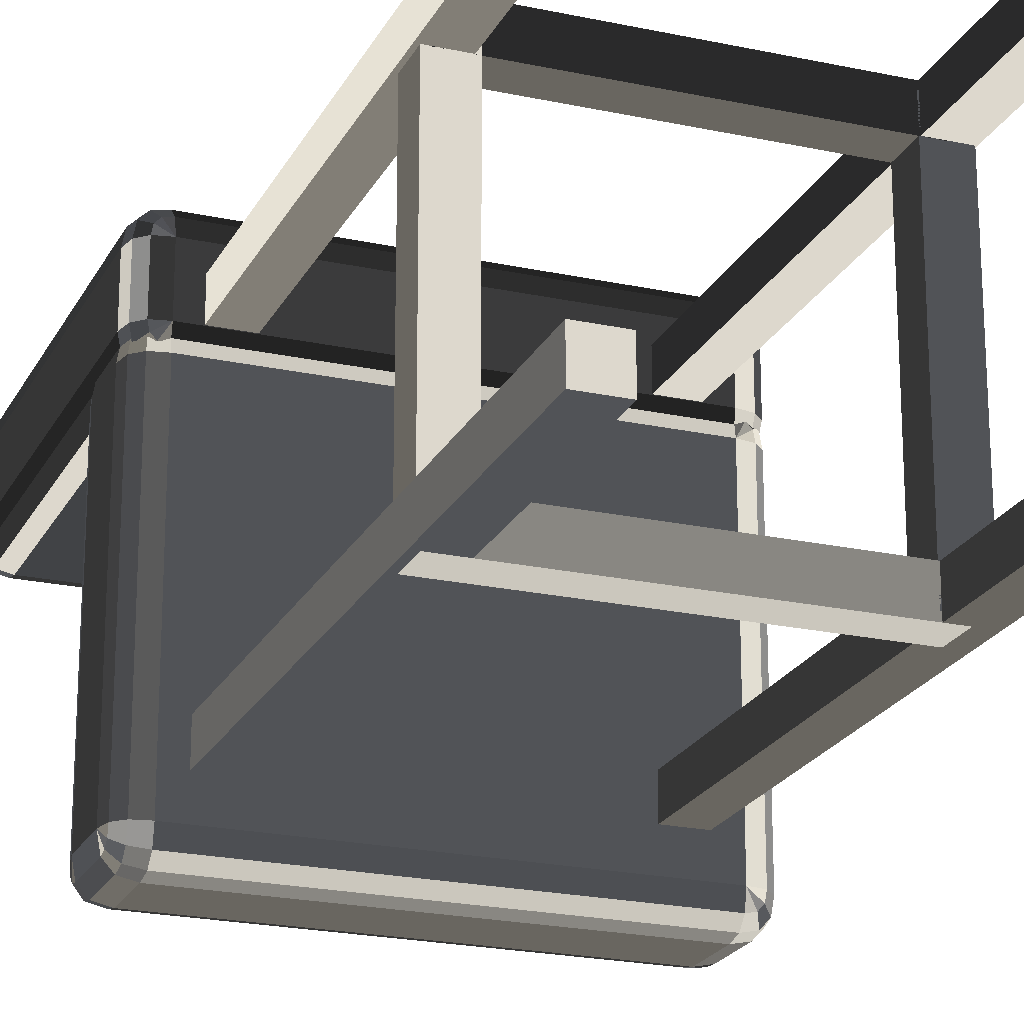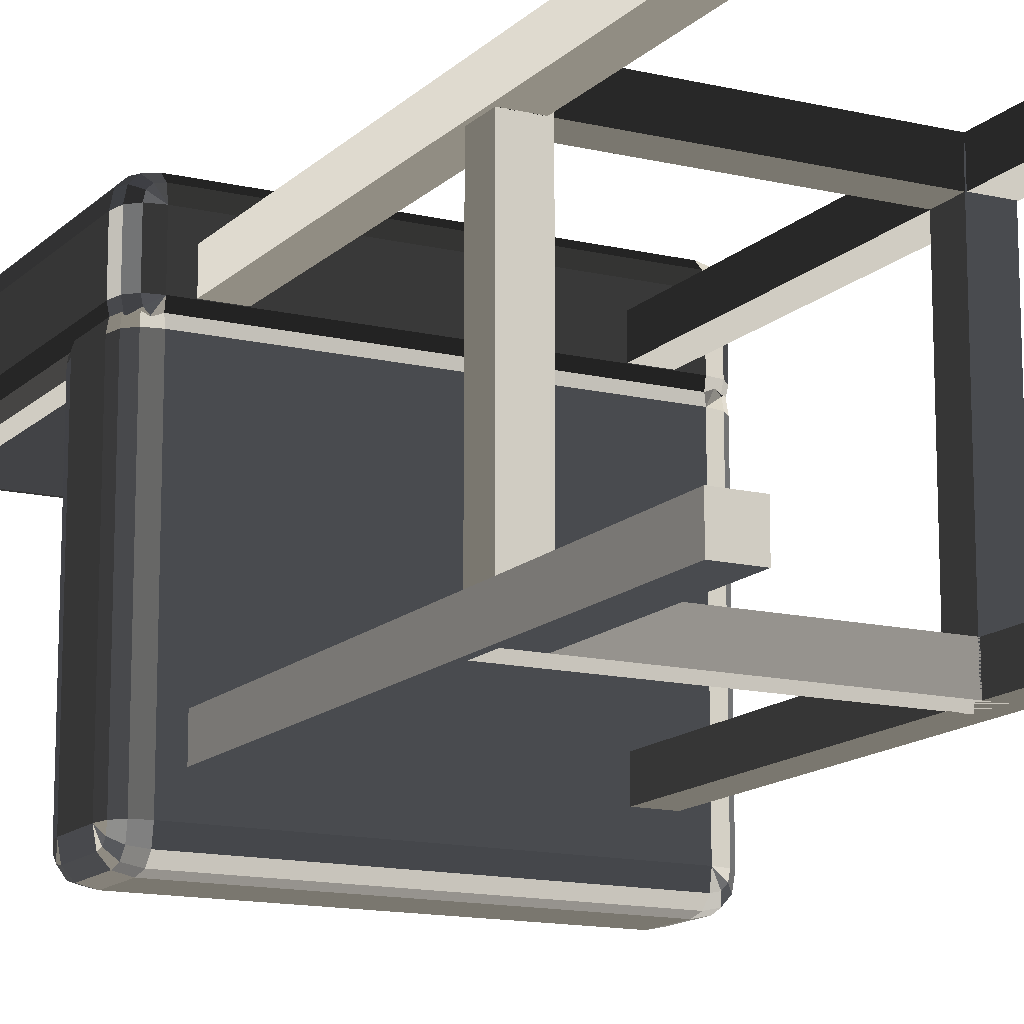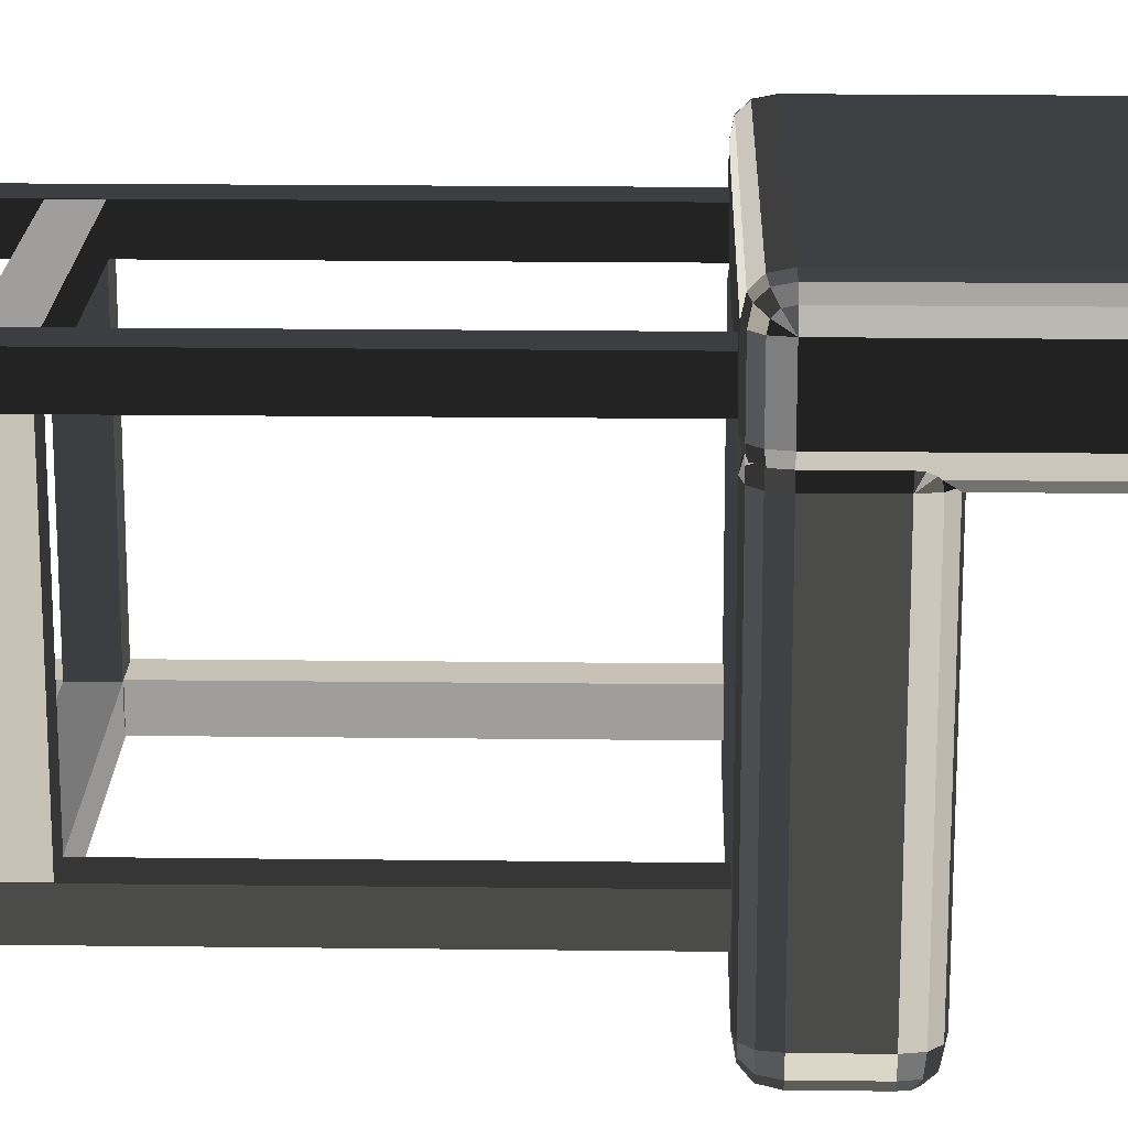
<metadata>
{"format":"obj","ext":"obj","renderer":"f3d","projection":"perspective","resolution":1024,"background":"white","views":[{"elev":-21.8,"azim":-20.9,"up":"+Z"},{"elev":-14.0,"azim":-27.7,"up":"+Z"},{"elev":19.0,"azim":91.3,"up":"+Z"}]}
</metadata>
<code>
v  -7.83e+05 -698.4 6.515e+05
v  -7.83e+05 -698.4 6.355e+05
v  -7.669e+05 -698.4 6.355e+05
v  -7.669e+05 -698.4 6.515e+05
v  -7.83e+05 2.775e+05 6.515e+05
v  -7.669e+05 2.775e+05 6.515e+05
v  -7.669e+05 2.775e+05 6.355e+05
v  -7.83e+05 2.775e+05 6.355e+05
g Box001
f -8 -7 -6 -5
f -4 -3 -2 -1
f -8 -5 -3 -4
f -5 -6 -2 -3
f -6 -7 -1 -2
f -7 -8 -4 -1
v  -7.83e+05 -698.4 5.191e+05
v  -7.83e+05 -698.4 5.031e+05
v  -7.669e+05 -698.4 5.031e+05
v  -7.669e+05 -698.4 5.191e+05
v  -7.83e+05 2.775e+05 5.191e+05
v  -7.669e+05 2.775e+05 5.191e+05
v  -7.669e+05 2.775e+05 5.031e+05
v  -7.83e+05 2.775e+05 5.031e+05
g Box002
f -8 -7 -6 -5
f -4 -3 -2 -1
f -8 -5 -3 -4
f -5 -6 -2 -3
f -6 -7 -1 -2
f -7 -8 -4 -1
v  -9.205e+05 -698.4 5.191e+05
v  -9.205e+05 -698.4 5.031e+05
v  -9.044e+05 -698.4 5.031e+05
v  -9.044e+05 -698.4 5.191e+05
v  -9.205e+05 2.775e+05 5.191e+05
v  -9.044e+05 2.775e+05 5.191e+05
v  -9.044e+05 2.775e+05 5.031e+05
v  -9.205e+05 2.775e+05 5.031e+05
g Box003
f -8 -7 -6 -5
f -4 -3 -2 -1
f -8 -5 -3 -4
f -5 -6 -2 -3
f -6 -7 -1 -2
f -7 -8 -4 -1
v  -9.205e+05 -698.4 6.515e+05
v  -9.205e+05 -698.4 6.355e+05
v  -9.044e+05 -698.4 6.355e+05
v  -9.044e+05 -698.4 6.515e+05
v  -9.205e+05 2.775e+05 6.515e+05
v  -9.044e+05 2.775e+05 6.515e+05
v  -9.044e+05 2.775e+05 6.355e+05
v  -9.205e+05 2.775e+05 6.355e+05
g Box004
f -8 -7 -6 -5
f -4 -3 -2 -1
f -8 -5 -3 -4
f -5 -6 -2 -3
f -6 -7 -1 -2
f -7 -8 -4 -1
v  -9.299e+05 2.75e+05 6.254e+05
v  -9.299e+05 2.75e+05 4.879e+05
v  -7.561e+05 2.75e+05 4.879e+05
v  -7.561e+05 2.75e+05 6.254e+05
v  -9.299e+05 3.264e+05 6.254e+05
v  -7.561e+05 3.264e+05 6.254e+05
v  -7.561e+05 3.264e+05 4.879e+05
v  -9.299e+05 3.264e+05 4.879e+05
v  -9.299e+05 2.875e+05 6.393e+05
v  -7.561e+05 2.875e+05 6.393e+05
v  -7.561e+05 3.139e+05 6.393e+05
v  -9.299e+05 3.139e+05 6.393e+05
v  -7.435e+05 2.875e+05 6.254e+05
v  -7.435e+05 2.875e+05 4.879e+05
v  -7.435e+05 3.139e+05 4.879e+05
v  -7.435e+05 3.139e+05 6.254e+05
v  -7.561e+05 2.875e+05 4.74e+05
v  -9.299e+05 2.875e+05 4.74e+05
v  -9.299e+05 3.139e+05 4.74e+05
v  -7.561e+05 3.139e+05 4.74e+05
v  -9.425e+05 2.875e+05 4.879e+05
v  -9.425e+05 2.875e+05 6.254e+05
v  -9.425e+05 3.139e+05 6.254e+05
v  -9.425e+05 3.139e+05 4.879e+05
v  -9.338e+05 2.813e+05 6.378e+05
v  -9.299e+05 2.806e+05 6.378e+05
v  -7.522e+05 2.764e+05 6.323e+05
v  -7.561e+05 2.764e+05 6.332e+05
v  -9.411e+05 2.813e+05 4.836e+05
v  -9.411e+05 2.806e+05 4.879e+05
v  -7.499e+05 2.764e+05 4.836e+05
v  -7.491e+05 2.764e+05 4.879e+05
v  -9.361e+05 3.178e+05 6.378e+05
v  -9.369e+05 3.139e+05 6.378e+05
v  -7.449e+05 3.178e+05 6.323e+05
v  -7.449e+05 3.139e+05 6.332e+05
v  -9.411e+05 3.178e+05 4.81e+05
v  -9.411e+05 3.139e+05 4.801e+05
v  -7.499e+05 3.178e+05 4.755e+05
v  -7.491e+05 3.139e+05 4.755e+05
v  -9.369e+05 2.764e+05 4.879e+05
v  -9.369e+05 2.764e+05 6.254e+05
v  -7.561e+05 2.764e+05 4.801e+05
v  -9.299e+05 2.764e+05 4.801e+05
v  -7.491e+05 2.764e+05 6.254e+05
v  -9.299e+05 2.764e+05 6.332e+05
v  -7.561e+05 3.25e+05 6.332e+05
v  -9.299e+05 3.25e+05 6.332e+05
v  -7.491e+05 3.25e+05 4.879e+05
v  -7.491e+05 3.25e+05 6.254e+05
v  -9.299e+05 3.25e+05 4.801e+05
v  -7.561e+05 3.25e+05 4.801e+05
v  -9.369e+05 3.25e+05 6.254e+05
v  -9.369e+05 3.25e+05 4.879e+05
v  -7.491e+05 3.139e+05 6.378e+05
v  -7.491e+05 2.875e+05 6.378e+05
v  -9.369e+05 2.875e+05 6.378e+05
v  -7.449e+05 3.139e+05 4.801e+05
v  -7.449e+05 2.875e+05 4.801e+05
v  -9.369e+05 3.139e+05 4.755e+05
v  -9.369e+05 2.875e+05 4.755e+05
v  -9.361e+05 2.837e+05 6.378e+05
v  -9.399e+05 2.813e+05 6.332e+05
v  -9.411e+05 2.875e+05 6.332e+05
v  -9.411e+05 2.806e+05 6.254e+05
v  -9.361e+05 2.776e+05 6.332e+05
v  -7.499e+05 2.764e+05 6.297e+05
v  -7.462e+05 2.806e+05 6.323e+05
v  -7.449e+05 2.806e+05 6.254e+05
v  -7.449e+05 2.875e+05 6.332e+05
v  -7.499e+05 2.806e+05 6.364e+05
v  -7.561e+05 2.806e+05 6.378e+05
v  -9.411e+05 2.875e+05 4.801e+05
v  -9.411e+05 2.837e+05 4.81e+05
v  -9.369e+05 2.813e+05 4.769e+05
v  -9.299e+05 2.806e+05 4.755e+05
v  -9.369e+05 2.776e+05 4.81e+05
v  -7.522e+05 2.764e+05 4.81e+05
v  -7.499e+05 2.806e+05 4.769e+05
v  -7.561e+05 2.806e+05 4.755e+05
v  -7.491e+05 2.875e+05 4.755e+05
v  -7.462e+05 2.806e+05 4.81e+05
v  -7.449e+05 2.806e+05 4.879e+05
v  -9.299e+05 3.208e+05 6.378e+05
v  -9.338e+05 3.201e+05 6.378e+05
v  -9.361e+05 3.238e+05 6.332e+05
v  -9.399e+05 3.201e+05 6.332e+05
v  -9.411e+05 3.208e+05 6.254e+05
v  -9.411e+05 3.139e+05 6.332e+05
v  -7.449e+05 3.208e+05 6.254e+05
v  -7.449e+05 3.201e+05 6.297e+05
v  -7.491e+05 3.238e+05 6.323e+05
v  -7.491e+05 3.201e+05 6.364e+05
v  -7.561e+05 3.208e+05 6.378e+05
v  -9.411e+05 3.208e+05 4.879e+05
v  -9.411e+05 3.201e+05 4.836e+05
v  -9.369e+05 3.238e+05 4.81e+05
v  -9.369e+05 3.201e+05 4.769e+05
v  -9.299e+05 3.208e+05 4.755e+05
v  -7.561e+05 3.208e+05 4.755e+05
v  -7.522e+05 3.201e+05 4.755e+05
v  -7.499e+05 3.238e+05 4.801e+05
v  -7.462e+05 3.201e+05 4.801e+05
v  -7.449e+05 3.208e+05 4.879e+05
g Box005
f -104 -103 -102 -101
f -100 -99 -98 -97
f -96 -95 -94 -93
f -92 -91 -90 -89
f -88 -87 -86 -85
f -84 -83 -82 -81
f -96 -80 -79
f -101 -78 -77
f -84 -76 -75
f -102 -74 -73
f -93 -72 -71
f -89 -70 -69
f -81 -68 -67
f -85 -66 -65
f -64 -103 -104 -63
f -62 -102 -103 -61
f -60 -101 -102 -73
f -59 -104 -101 -77
f -58 -99 -100 -57
f -56 -98 -99 -55
f -54 -97 -98 -53
f -52 -100 -97 -51
f -50 -94 -95 -49
f -48 -96 -93 -71
f -47 -90 -91 -46
f -45 -86 -87 -44
f -96 -48 -43
f -42 -43 -48 -41
f -40 -42 -41 -83
f -96 -43 -80
f -39 -80 -43 -42
f -63 -39 -42 -40
f -59 -79 -80 -39
f -104 -59 -39 -63
f -101 -60 -38
f -37 -38 -60 -36
f -35 -37 -36 -92
f -101 -38 -78
f -34 -78 -38 -37
f -49 -34 -37 -35
f -33 -77 -78 -34
f -95 -33 -34 -49
f -84 -32 -31
f -30 -31 -32 -44
f -29 -30 -44 -87
f -84 -31 -76
f -28 -76 -31 -30
f -61 -28 -30 -29
f -64 -75 -76 -28
f -103 -64 -28 -61
f -102 -62 -27
f -26 -27 -62 -25
f -24 -26 -25 -88
f -102 -27 -74
f -23 -74 -27 -26
f -46 -23 -26 -24
f -22 -73 -74 -23
f -91 -22 -23 -46
f -93 -21 -20
f -19 -20 -21 -57
f -52 -19 -57 -100
f -93 -20 -72
f -18 -72 -20 -19
f -17 -18 -19 -52
f -16 -71 -72 -18
f -82 -16 -18 -17
f -89 -15 -14
f -13 -14 -15 -55
f -58 -13 -55 -99
f -89 -14 -70
f -12 -70 -14 -13
f -11 -12 -13 -58
f -50 -69 -70 -12
f -94 -50 -12 -11
f -81 -10 -9
f -8 -9 -10 -51
f -54 -8 -51 -97
f -81 -9 -68
f -7 -68 -9 -8
f -6 -7 -8 -54
f -45 -67 -68 -7
f -86 -45 -7 -6
f -85 -5 -4
f -3 -4 -5 -53
f -56 -3 -53 -98
f -85 -4 -66
f -2 -66 -4 -3
f -1 -2 -3 -56
f -47 -65 -66 -2
f -90 -47 -2 -1
f -75 -64 -63 -40
f -84 -75 -40 -83
f -25 -62 -61 -29
f -88 -25 -29 -87
f -36 -60 -73 -22
f -92 -36 -22 -91
f -79 -59 -77 -33
f -96 -79 -33 -95
f -11 -58 -57 -21
f -94 -11 -21 -93
f -1 -56 -55 -15
f -90 -1 -15 -89
f -6 -54 -53 -5
f -86 -6 -5 -85
f -17 -52 -51 -10
f -82 -17 -10 -81
f -69 -50 -49 -35
f -89 -69 -35 -92
f -41 -48 -71 -16
f -83 -41 -16 -82
f -65 -47 -46 -24
f -85 -65 -24 -88
f -67 -45 -44 -32
f -81 -67 -32 -84
v  -9.299e+05 2.875e+05 6.227e+05
v  -9.299e+05 4.553e+05 6.227e+05
v  -7.561e+05 4.553e+05 6.227e+05
v  -7.561e+05 2.875e+05 6.227e+05
v  -9.299e+05 2.875e+05 6.741e+05
v  -7.561e+05 2.875e+05 6.741e+05
v  -7.561e+05 4.553e+05 6.741e+05
v  -9.299e+05 4.553e+05 6.741e+05
v  -9.299e+05 2.749e+05 6.352e+05
v  -7.561e+05 2.749e+05 6.352e+05
v  -7.561e+05 2.749e+05 6.616e+05
v  -9.299e+05 2.749e+05 6.616e+05
v  -7.435e+05 2.875e+05 6.352e+05
v  -7.435e+05 4.553e+05 6.352e+05
v  -7.435e+05 4.553e+05 6.616e+05
v  -7.435e+05 2.875e+05 6.616e+05
v  -7.561e+05 4.68e+05 6.352e+05
v  -9.299e+05 4.68e+05 6.352e+05
v  -9.299e+05 4.68e+05 6.616e+05
v  -7.561e+05 4.68e+05 6.616e+05
v  -9.425e+05 4.553e+05 6.352e+05
v  -9.425e+05 2.875e+05 6.352e+05
v  -9.425e+05 2.875e+05 6.616e+05
v  -9.425e+05 4.553e+05 6.616e+05
v  -9.338e+05 2.763e+05 6.29e+05
v  -9.299e+05 2.763e+05 6.282e+05
v  -7.522e+05 2.813e+05 6.241e+05
v  -7.561e+05 2.805e+05 6.241e+05
v  -9.411e+05 4.592e+05 6.29e+05
v  -9.411e+05 4.553e+05 6.282e+05
v  -7.499e+05 4.592e+05 6.241e+05
v  -7.491e+05 4.553e+05 6.241e+05
v  -9.361e+05 2.763e+05 6.654e+05
v  -9.369e+05 2.763e+05 6.616e+05
v  -7.449e+05 2.813e+05 6.654e+05
v  -7.449e+05 2.805e+05 6.616e+05
v  -9.411e+05 4.616e+05 6.654e+05
v  -9.411e+05 4.623e+05 6.616e+05
v  -7.499e+05 4.666e+05 6.654e+05
v  -7.491e+05 4.666e+05 6.616e+05
v  -9.369e+05 4.553e+05 6.241e+05
v  -9.369e+05 2.875e+05 6.241e+05
v  -7.561e+05 4.623e+05 6.241e+05
v  -9.299e+05 4.623e+05 6.241e+05
v  -7.491e+05 2.875e+05 6.241e+05
v  -9.299e+05 2.805e+05 6.241e+05
v  -7.561e+05 2.805e+05 6.727e+05
v  -9.299e+05 2.805e+05 6.727e+05
v  -7.491e+05 4.553e+05 6.727e+05
v  -7.491e+05 2.875e+05 6.727e+05
v  -9.299e+05 4.623e+05 6.727e+05
v  -7.561e+05 4.623e+05 6.727e+05
v  -9.369e+05 2.875e+05 6.727e+05
v  -9.369e+05 4.553e+05 6.727e+05
v  -7.491e+05 2.763e+05 6.616e+05
v  -7.491e+05 2.763e+05 6.352e+05
v  -9.369e+05 2.763e+05 6.352e+05
v  -7.449e+05 4.623e+05 6.616e+05
v  -7.449e+05 4.623e+05 6.352e+05
v  -9.369e+05 4.666e+05 6.616e+05
v  -9.369e+05 4.666e+05 6.352e+05
v  -9.361e+05 2.763e+05 6.313e+05
v  -9.399e+05 2.805e+05 6.29e+05
v  -9.411e+05 2.805e+05 6.352e+05
v  -9.411e+05 2.875e+05 6.282e+05
v  -9.361e+05 2.805e+05 6.253e+05
v  -7.499e+05 2.836e+05 6.241e+05
v  -7.462e+05 2.813e+05 6.282e+05
v  -7.449e+05 2.875e+05 6.282e+05
v  -7.449e+05 2.805e+05 6.352e+05
v  -7.499e+05 2.775e+05 6.282e+05
v  -7.561e+05 2.763e+05 6.282e+05
v  -9.411e+05 4.623e+05 6.352e+05
v  -9.411e+05 4.616e+05 6.313e+05
v  -9.369e+05 4.653e+05 6.29e+05
v  -9.299e+05 4.666e+05 6.282e+05
v  -9.369e+05 4.616e+05 6.253e+05
v  -7.522e+05 4.616e+05 6.241e+05
v  -7.499e+05 4.653e+05 6.282e+05
v  -7.561e+05 4.666e+05 6.282e+05
v  -7.491e+05 4.666e+05 6.352e+05
v  -7.462e+05 4.616e+05 6.282e+05
v  -7.449e+05 4.553e+05 6.282e+05
v  -9.299e+05 2.763e+05 6.685e+05
v  -9.338e+05 2.763e+05 6.677e+05
v  -9.361e+05 2.805e+05 6.715e+05
v  -9.399e+05 2.805e+05 6.677e+05
v  -9.411e+05 2.875e+05 6.685e+05
v  -9.411e+05 2.805e+05 6.616e+05
v  -7.449e+05 2.875e+05 6.685e+05
v  -7.449e+05 2.836e+05 6.677e+05
v  -7.491e+05 2.813e+05 6.715e+05
v  -7.491e+05 2.775e+05 6.677e+05
v  -7.561e+05 2.763e+05 6.685e+05
v  -9.411e+05 4.553e+05 6.685e+05
v  -9.411e+05 4.592e+05 6.677e+05
v  -9.369e+05 4.616e+05 6.715e+05
v  -9.369e+05 4.653e+05 6.677e+05
v  -9.299e+05 4.666e+05 6.685e+05
v  -7.561e+05 4.666e+05 6.685e+05
v  -7.522e+05 4.666e+05 6.677e+05
v  -7.499e+05 4.623e+05 6.715e+05
v  -7.462e+05 4.623e+05 6.677e+05
v  -7.449e+05 4.553e+05 6.685e+05
g Box006
f -104 -103 -102 -101
f -100 -99 -98 -97
f -96 -95 -94 -93
f -92 -91 -90 -89
f -88 -87 -86 -85
f -84 -83 -82 -81
f -96 -80 -79
f -101 -78 -77
f -84 -76 -75
f -102 -74 -73
f -93 -72 -71
f -89 -70 -69
f -81 -68 -67
f -85 -66 -65
f -64 -103 -104 -63
f -62 -102 -103 -61
f -60 -101 -102 -73
f -59 -104 -101 -77
f -58 -99 -100 -57
f -56 -98 -99 -55
f -54 -97 -98 -53
f -52 -100 -97 -51
f -50 -94 -95 -49
f -48 -96 -93 -71
f -47 -90 -91 -46
f -45 -86 -87 -44
f -96 -48 -43
f -42 -43 -48 -41
f -40 -42 -41 -83
f -96 -43 -80
f -39 -80 -43 -42
f -63 -39 -42 -40
f -59 -79 -80 -39
f -104 -59 -39 -63
f -101 -60 -38
f -37 -38 -60 -36
f -35 -37 -36 -92
f -101 -38 -78
f -34 -78 -38 -37
f -49 -34 -37 -35
f -33 -77 -78 -34
f -95 -33 -34 -49
f -84 -32 -31
f -30 -31 -32 -44
f -29 -30 -44 -87
f -84 -31 -76
f -28 -76 -31 -30
f -61 -28 -30 -29
f -64 -75 -76 -28
f -103 -64 -28 -61
f -102 -62 -27
f -26 -27 -62 -25
f -24 -26 -25 -88
f -102 -27 -74
f -23 -74 -27 -26
f -46 -23 -26 -24
f -22 -73 -74 -23
f -91 -22 -23 -46
f -93 -21 -20
f -19 -20 -21 -57
f -52 -19 -57 -100
f -93 -20 -72
f -18 -72 -20 -19
f -17 -18 -19 -52
f -16 -71 -72 -18
f -82 -16 -18 -17
f -89 -15 -14
f -13 -14 -15 -55
f -58 -13 -55 -99
f -89 -14 -70
f -12 -70 -14 -13
f -11 -12 -13 -58
f -50 -69 -70 -12
f -94 -50 -12 -11
f -81 -10 -9
f -8 -9 -10 -51
f -54 -8 -51 -97
f -81 -9 -68
f -7 -68 -9 -8
f -6 -7 -8 -54
f -45 -67 -68 -7
f -86 -45 -7 -6
f -85 -5 -4
f -3 -4 -5 -53
f -56 -3 -53 -98
f -85 -4 -66
f -2 -66 -4 -3
f -1 -2 -3 -56
f -47 -65 -66 -2
f -90 -47 -2 -1
f -75 -64 -63 -40
f -84 -75 -40 -83
f -25 -62 -61 -29
f -88 -25 -29 -87
f -36 -60 -73 -22
f -92 -36 -22 -91
f -79 -59 -77 -33
f -96 -79 -33 -95
f -11 -58 -57 -21
f -94 -11 -21 -93
f -1 -56 -55 -15
f -90 -1 -15 -89
f -6 -54 -53 -5
f -86 -6 -5 -85
f -17 -52 -51 -10
f -82 -17 -10 -81
f -69 -50 -49 -35
f -89 -69 -35 -92
f -41 -48 -71 -16
f -83 -41 -16 -82
f -65 -47 -46 -24
f -85 -65 -24 -88
f -67 -45 -44 -32
f -81 -67 -32 -84
v  -7.749e+05 9.81e+04 5.191e+05
v  -7.749e+05 9.81e+04 5.031e+05
v  -7.749e+05 1.142e+05 5.031e+05
v  -7.749e+05 1.142e+05 5.191e+05
v  -9.175e+05 9.81e+04 5.191e+05
v  -9.175e+05 1.142e+05 5.191e+05
v  -9.175e+05 1.142e+05 5.031e+05
v  -9.175e+05 9.81e+04 5.031e+05
g Box007
f -8 -7 -6 -5
f -4 -3 -2 -1
f -8 -5 -3 -4
f -5 -6 -2 -3
f -6 -7 -1 -2
f -7 -8 -4 -1
v  -7.749e+05 9.81e+04 6.514e+05
v  -7.749e+05 9.81e+04 6.353e+05
v  -7.749e+05 1.142e+05 6.353e+05
v  -7.749e+05 1.142e+05 6.514e+05
v  -9.175e+05 9.81e+04 6.514e+05
v  -9.175e+05 1.142e+05 6.514e+05
v  -9.175e+05 1.142e+05 6.353e+05
v  -9.175e+05 9.81e+04 6.353e+05
g Box008
f -8 -7 -6 -5
f -4 -3 -2 -1
f -8 -5 -3 -4
f -5 -6 -2 -3
f -6 -7 -1 -2
f -7 -8 -4 -1
v  -9.187e+05 9.81e+04 6.485e+05
v  -9.026e+05 9.81e+04 6.485e+05
v  -9.026e+05 1.142e+05 6.485e+05
v  -9.187e+05 1.142e+05 6.485e+05
v  -9.187e+05 9.81e+04 5.059e+05
v  -9.187e+05 1.142e+05 5.059e+05
v  -9.026e+05 1.142e+05 5.059e+05
v  -9.026e+05 9.81e+04 5.059e+05
g Box009
f -8 -7 -6 -5
f -4 -3 -2 -1
f -8 -5 -3 -4
f -5 -6 -2 -3
f -6 -7 -1 -2
f -7 -8 -4 -1
v  -7.835e+05 9.81e+04 6.485e+05
v  -7.674e+05 9.81e+04 6.485e+05
v  -7.674e+05 1.142e+05 6.485e+05
v  -7.835e+05 1.142e+05 6.485e+05
v  -7.835e+05 9.81e+04 5.059e+05
v  -7.835e+05 1.142e+05 5.059e+05
v  -7.674e+05 1.142e+05 5.059e+05
v  -7.674e+05 9.81e+04 5.059e+05
g Box010
f -8 -7 -6 -5
f -4 -3 -2 -1
f -8 -5 -3 -4
f -5 -6 -2 -3
f -6 -7 -1 -2
f -7 -8 -4 -1

</code>
